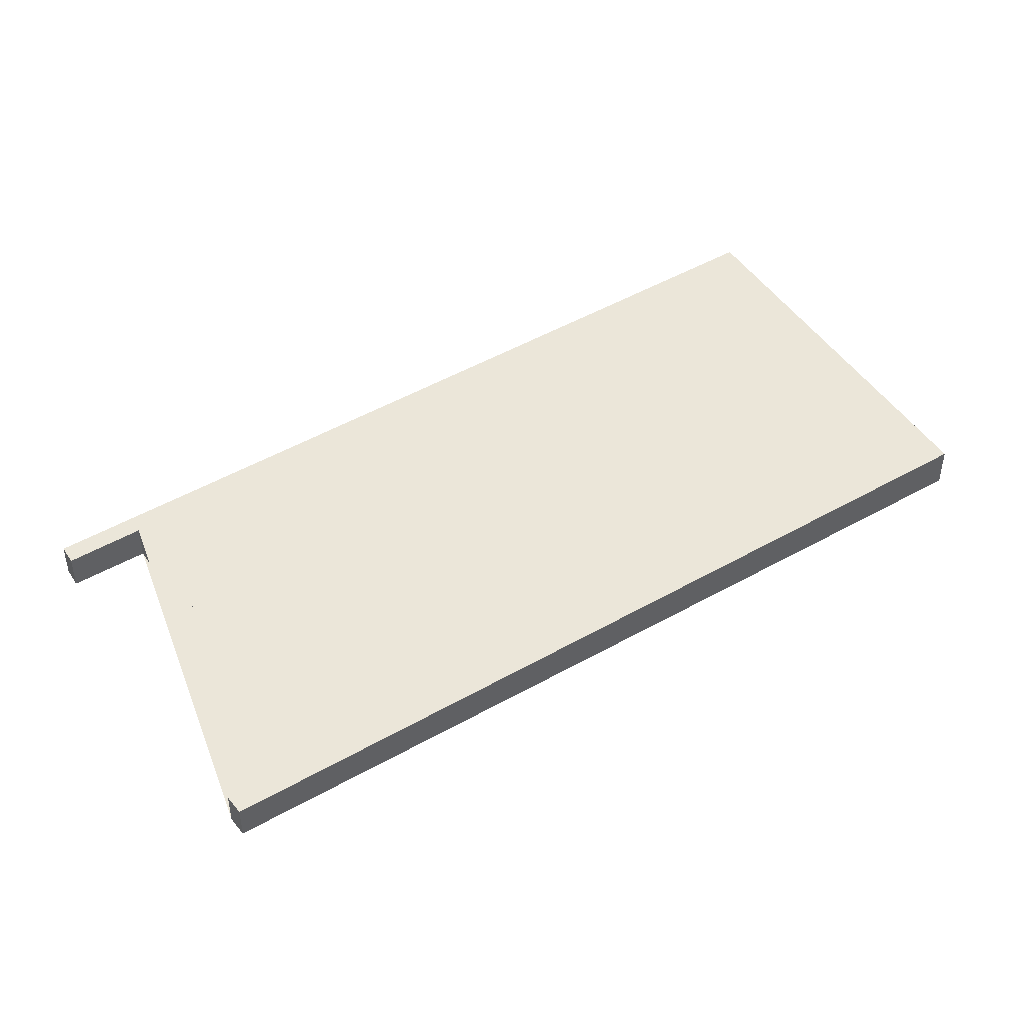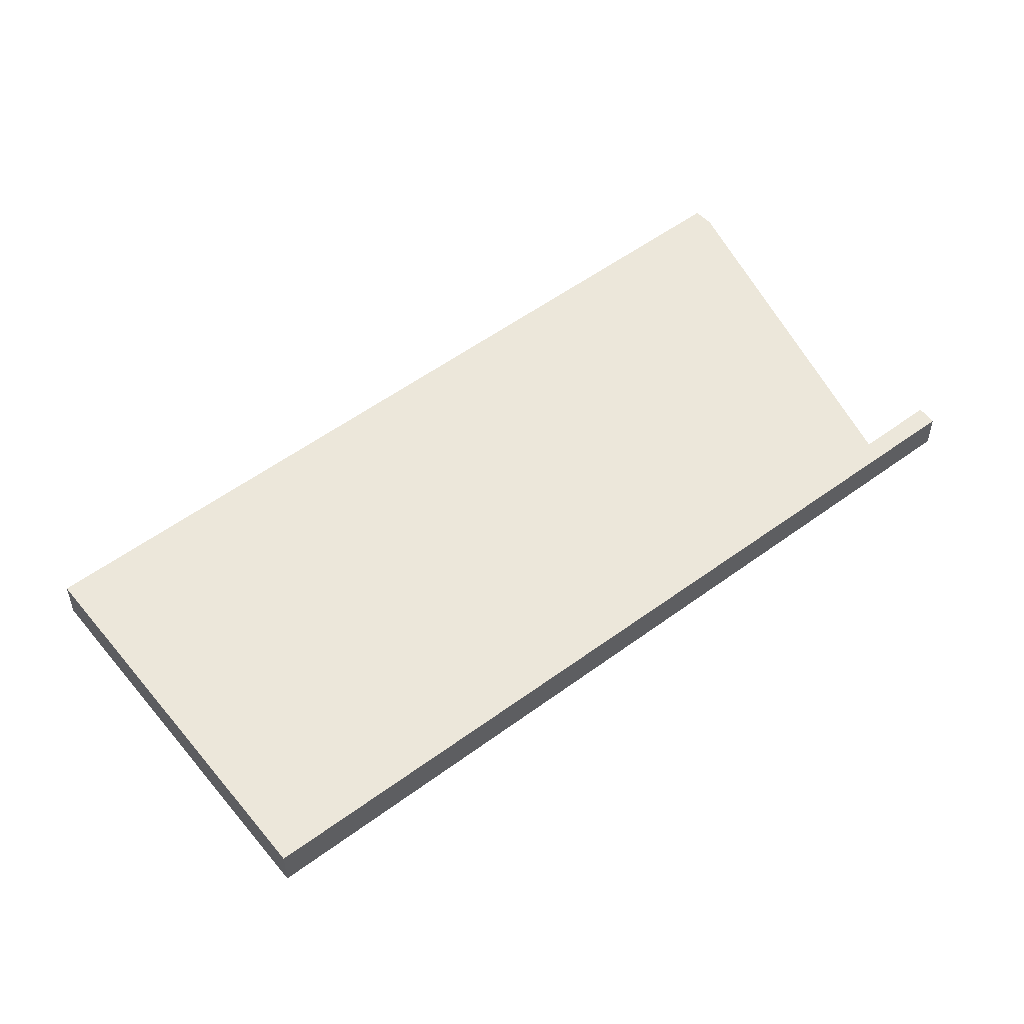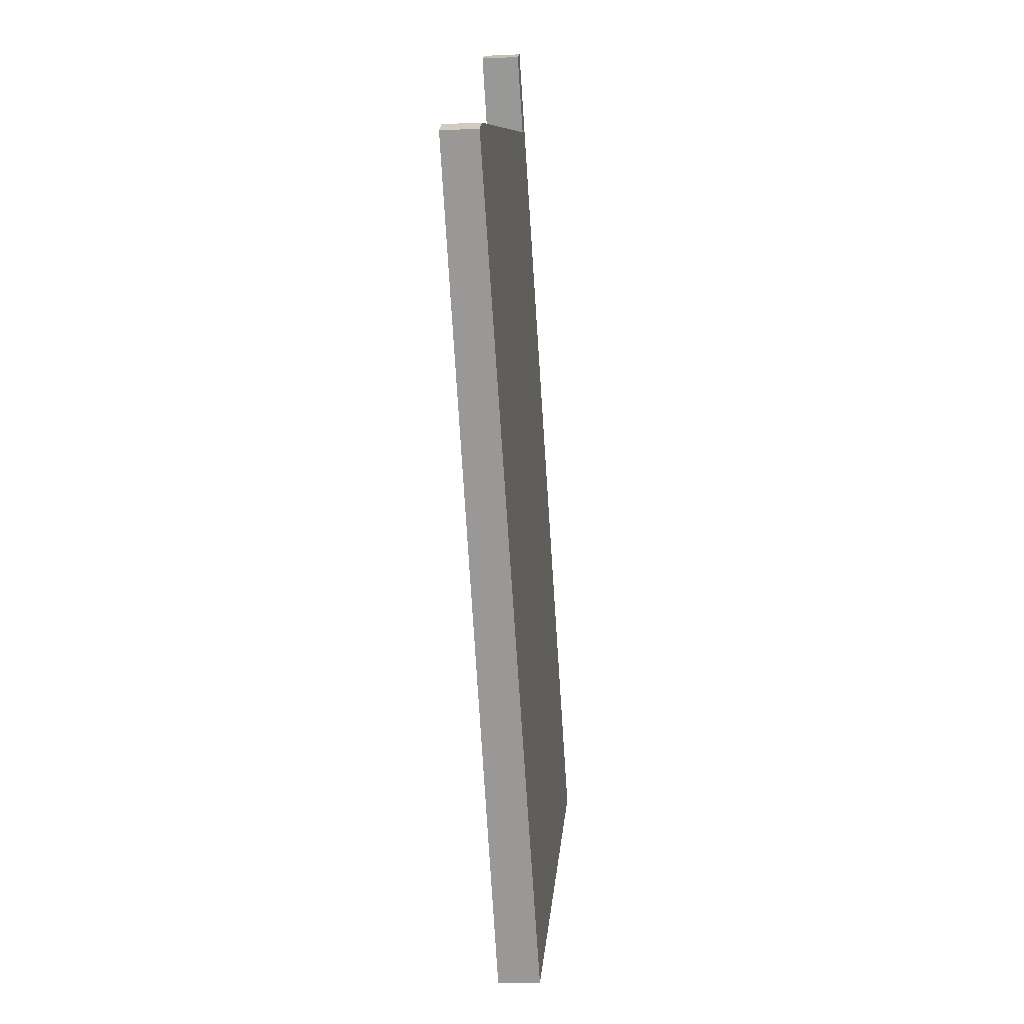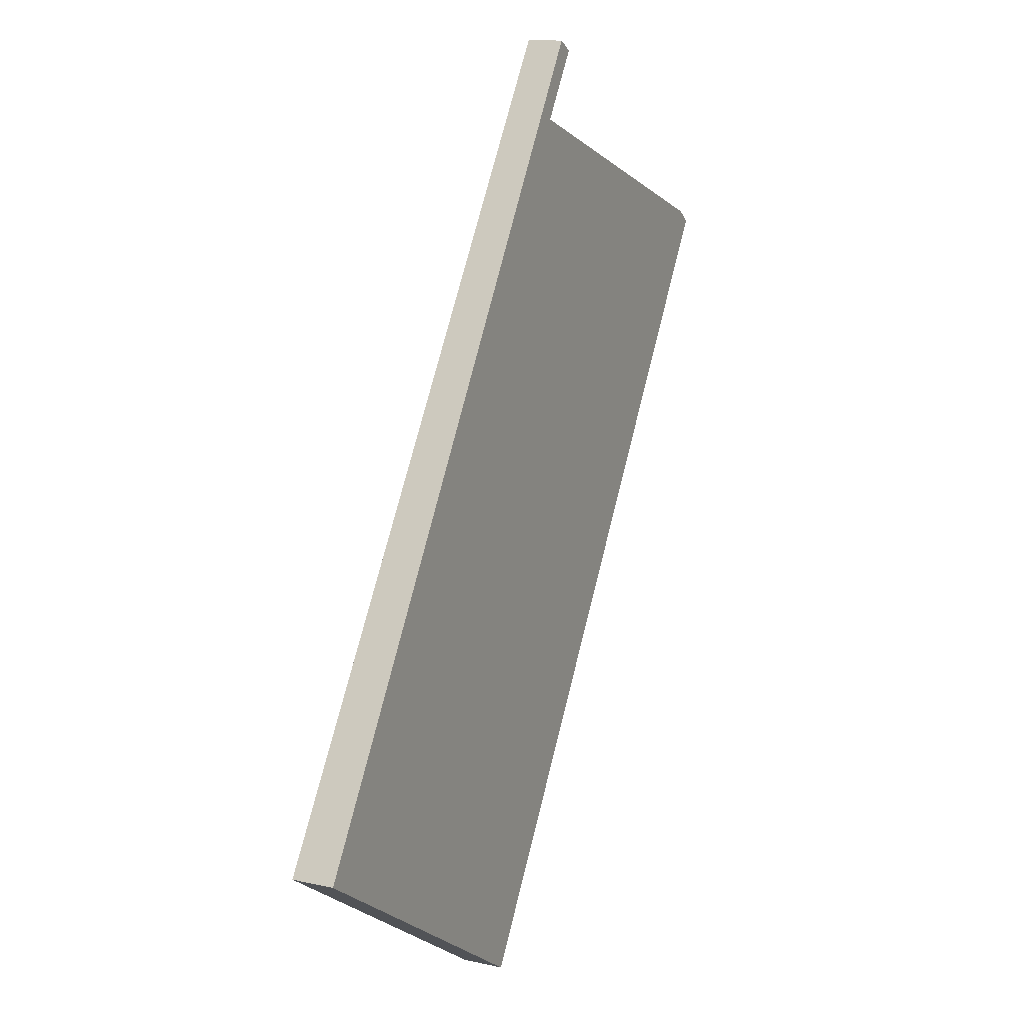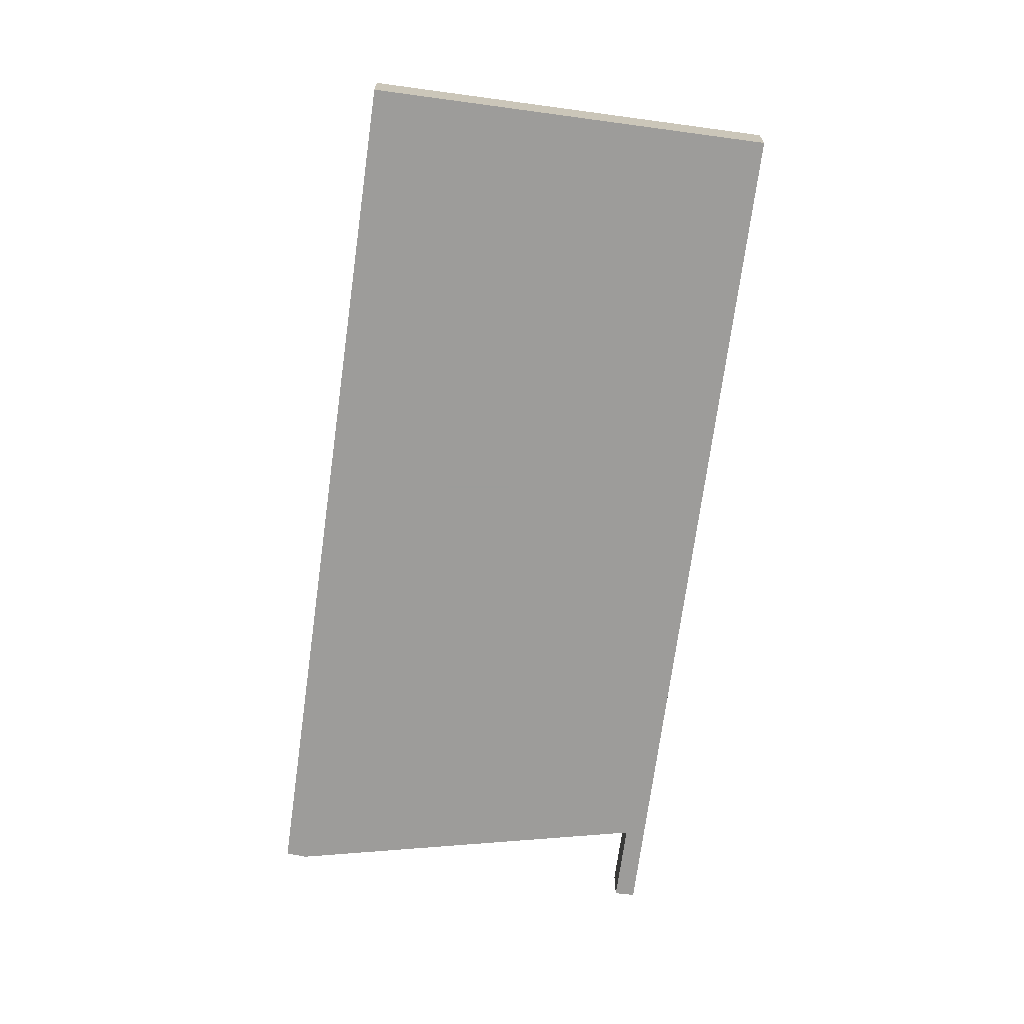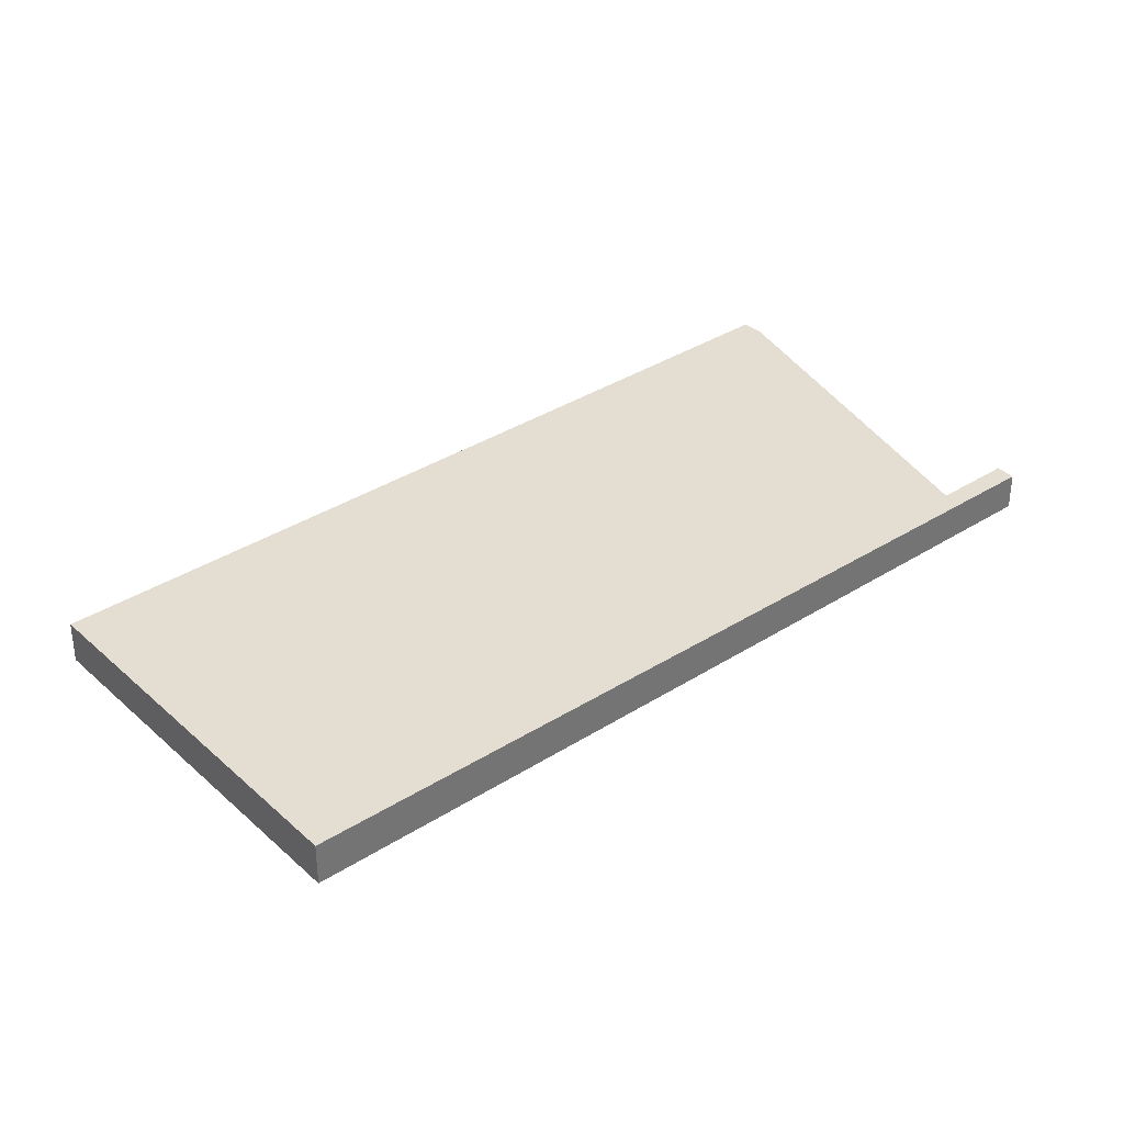
<metadata>
{"format":"obj","ext":"obj","renderer":"f3d","projection":"perspective","resolution":1024,"background":"white","views":[{"elev":47.7,"azim":-89.8,"up":"+Z"},{"elev":54.7,"azim":84.6,"up":"+Z"},{"elev":-12.4,"azim":-83.8,"up":"+Y"},{"elev":13.7,"azim":116.7,"up":"+Y"},{"elev":-70.0,"azim":25.0,"up":"+Z"},{"elev":36.3,"azim":82.8,"up":"+Z"}]}
</metadata>
<code>
v -2363 -622.7 0.5587
v -2359 -619.8 0.5648
v -2359 -618.8 0.5564
v -2359 -618.6 0.5568
v -2352 -629.7 0.6503
v -2357 -633 0.6434
v -2364 -621.9 0.5498
v -2364 -621.7 0.55
v -2359 -619.8 0.5648
v -2363 -622.7 0.5587
v -2363 -622.7 1.11e-16
v -2359 -619.8 0
v -2359 -618.8 0.5564
v -2359 -619.8 0.5648
v -2359 -619.8 0
v -2359 -618.8 1.11e-16
v -2359 -618.6 0.5568
v -2359 -618.8 0.5564
v -2359 -618.8 1.11e-16
v -2359 -618.6 0
v -2352 -629.7 0.6503
v -2359 -618.6 0.5568
v -2359 -618.6 0
v -2352 -629.7 0
v -2357 -633 0.6434
v -2352 -629.7 0.6503
v -2352 -629.7 0
v -2357 -633 1.11e-16
v -2364 -621.9 0.5498
v -2357 -633 0.6434
v -2357 -633 1.11e-16
v -2364 -621.9 0
v -2364 -621.7 0.55
v -2364 -621.9 0.5498
v -2364 -621.9 0
v -2364 -621.7 0
v -2363 -622.7 0.5587
v -2364 -621.7 0.55
v -2364 -621.7 0
v -2363 -622.7 1.11e-16
v -2363 -622.7 0
v -2359 -619.8 0
v -2359 -618.8 0
v -2359 -618.6 0
v -2352 -629.7 0
v -2357 -633 0
v -2364 -621.9 0
v -2364 -621.7 0
f 2 3 4 5 6 7 8 1
f 10 11 12 9
f 14 15 16 13
f 18 19 20 17
f 22 23 24 21
f 26 27 28 25
f 30 31 32 29
f 34 35 36 33
f 38 39 40 37
f 42 43 44 45 46 47 48 41

</code>
